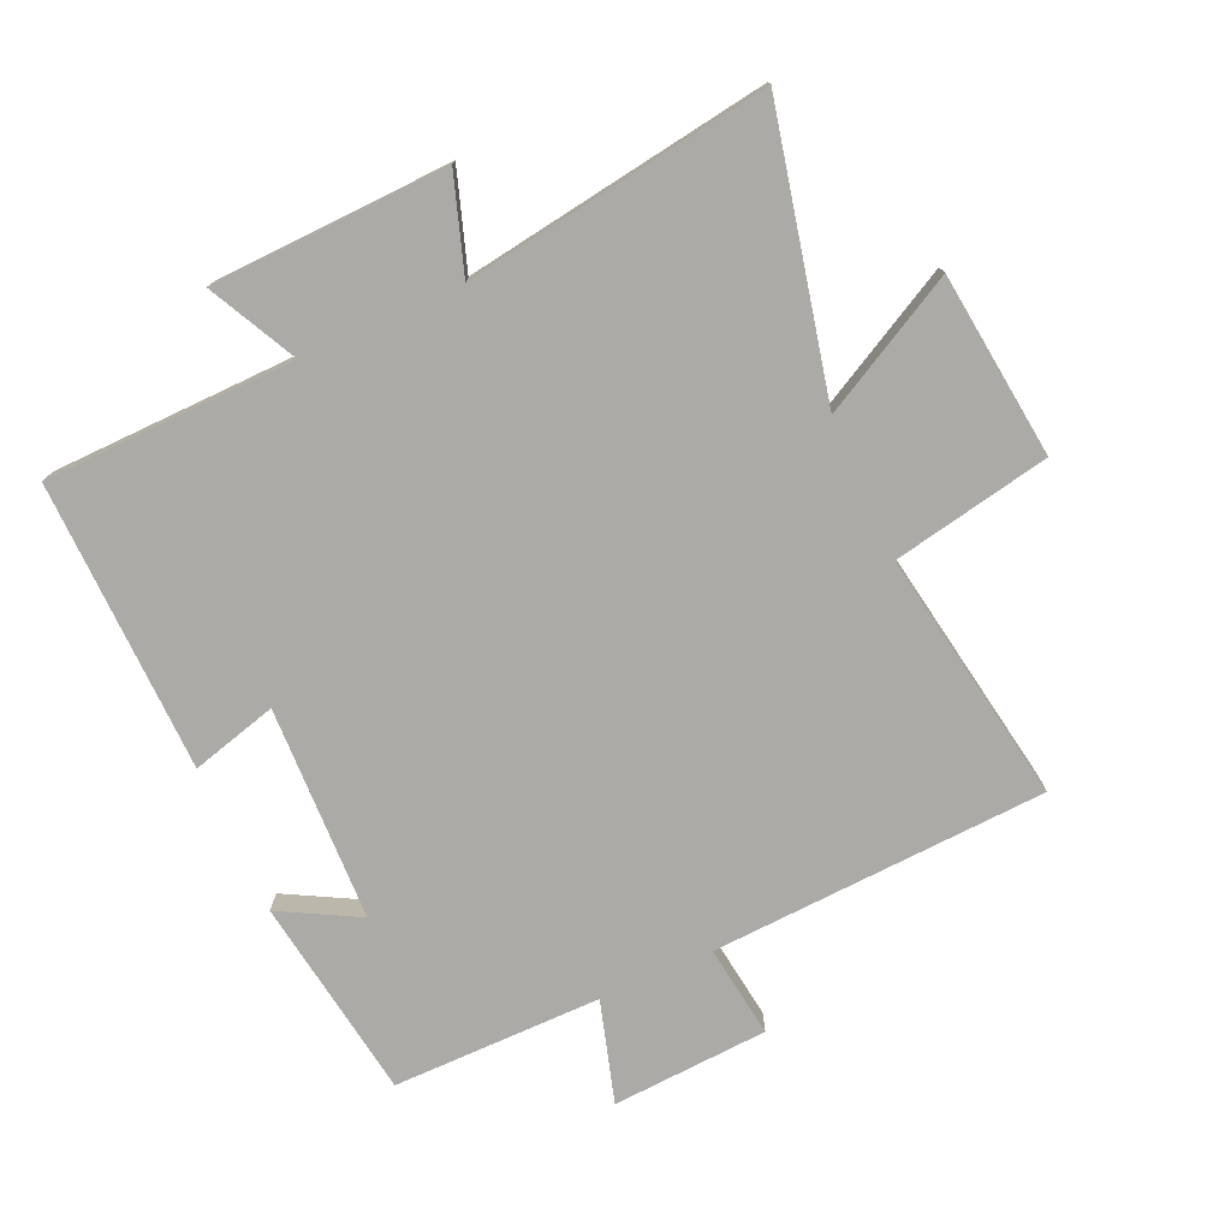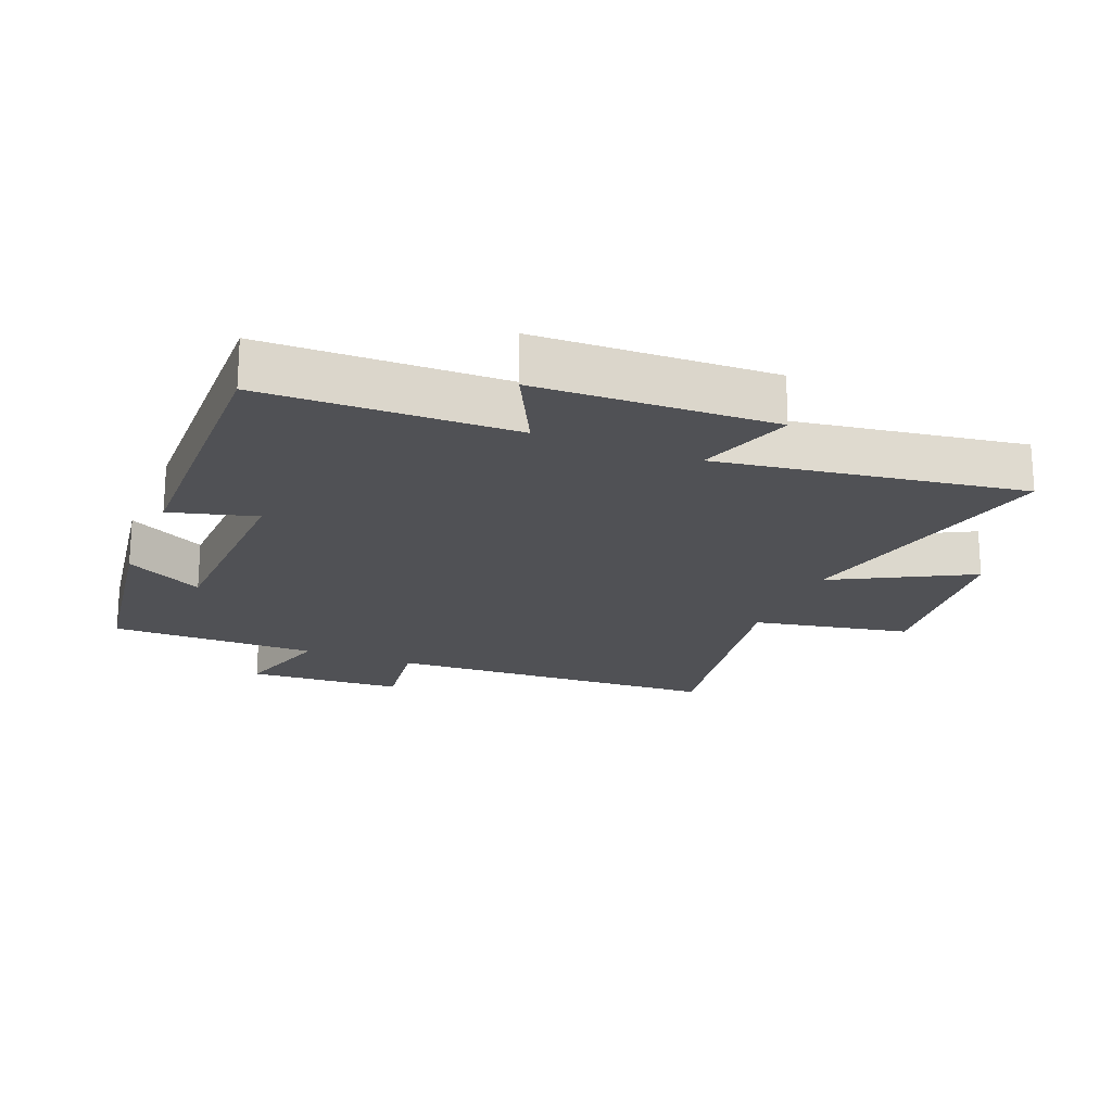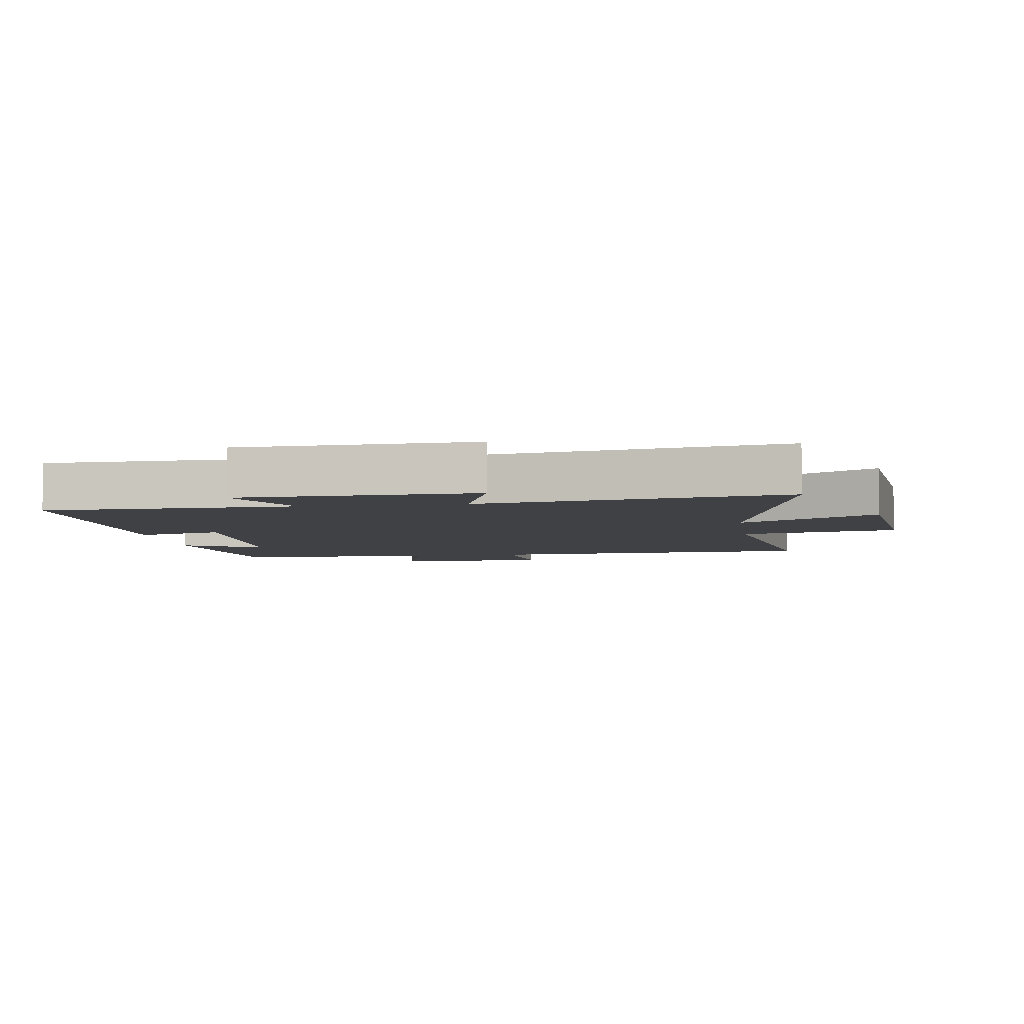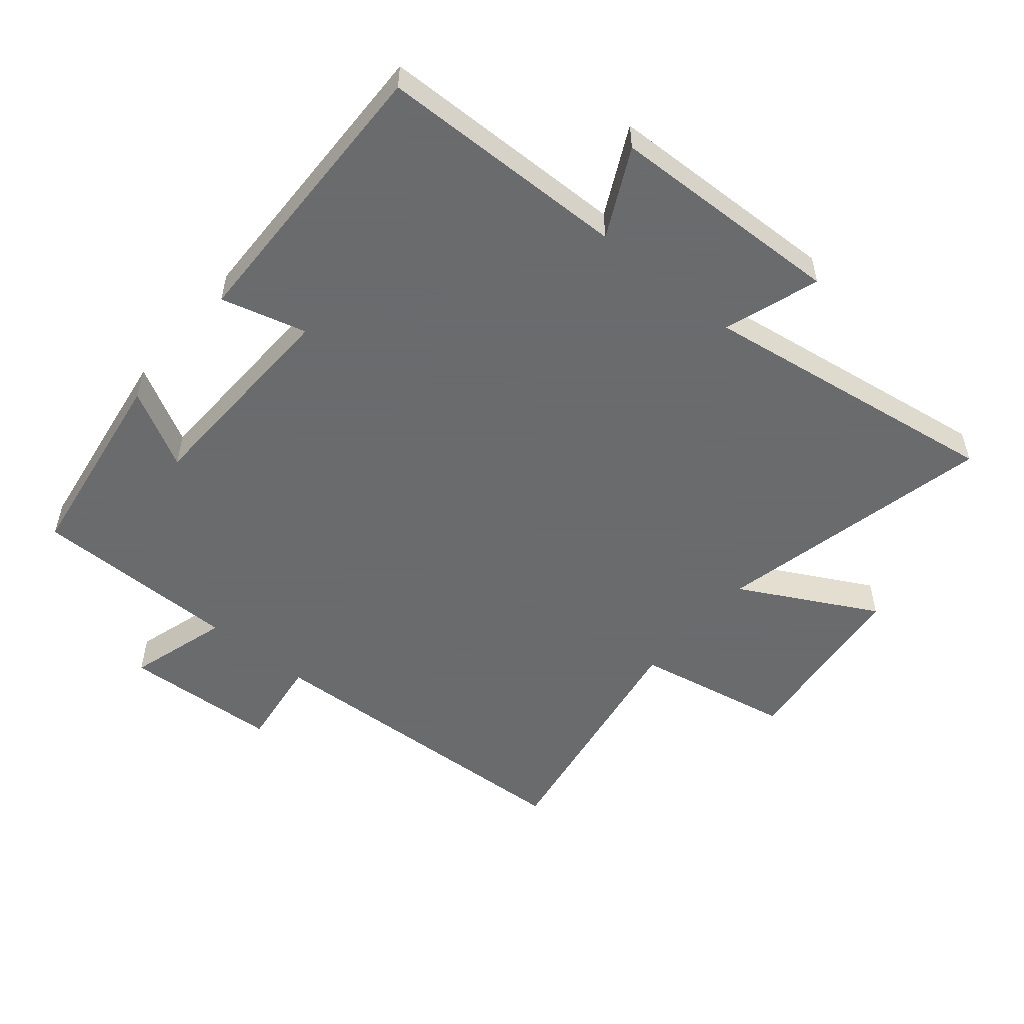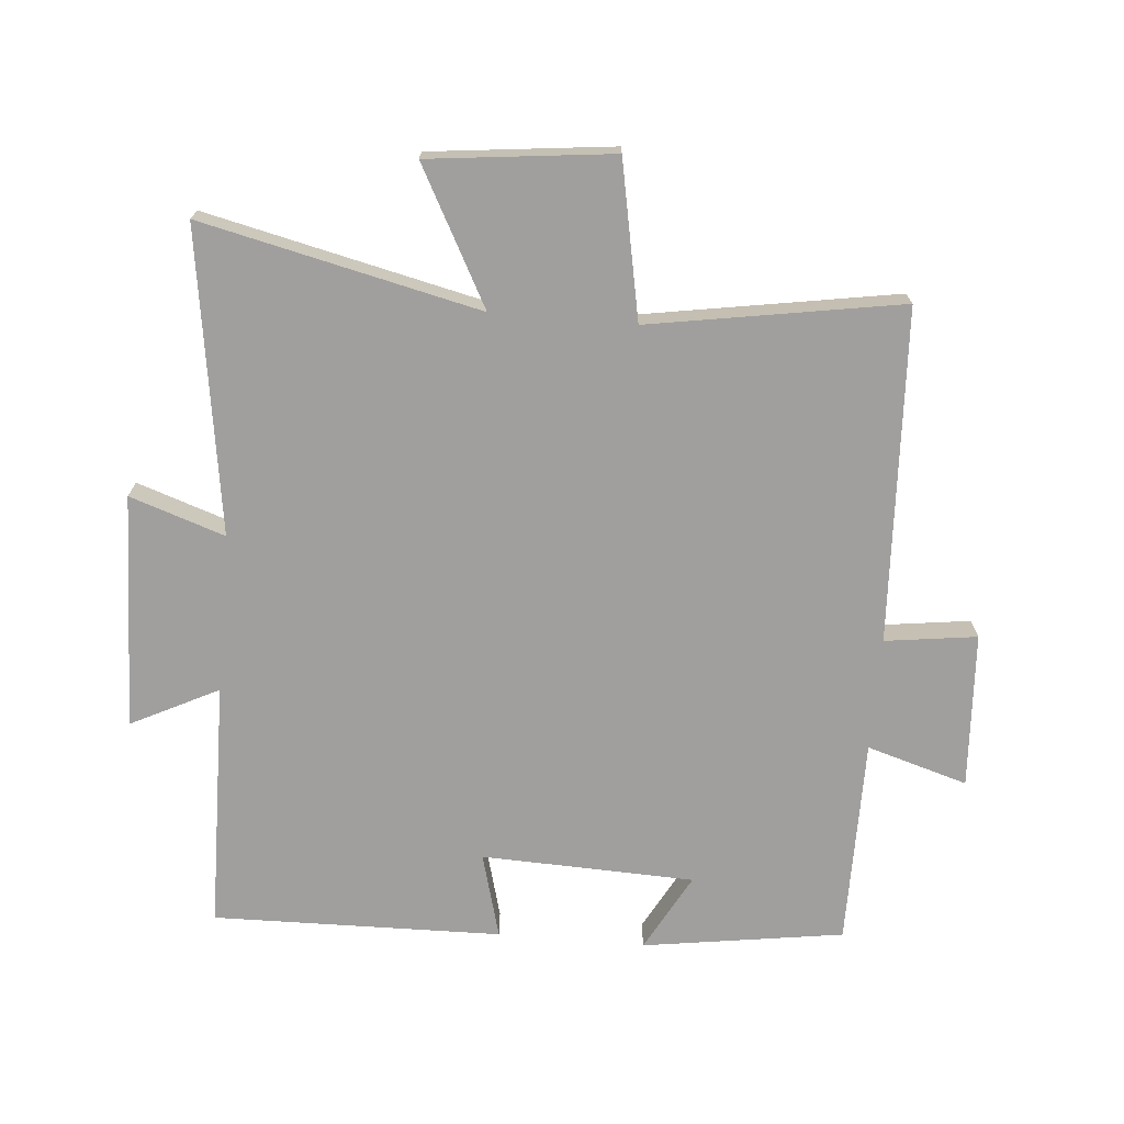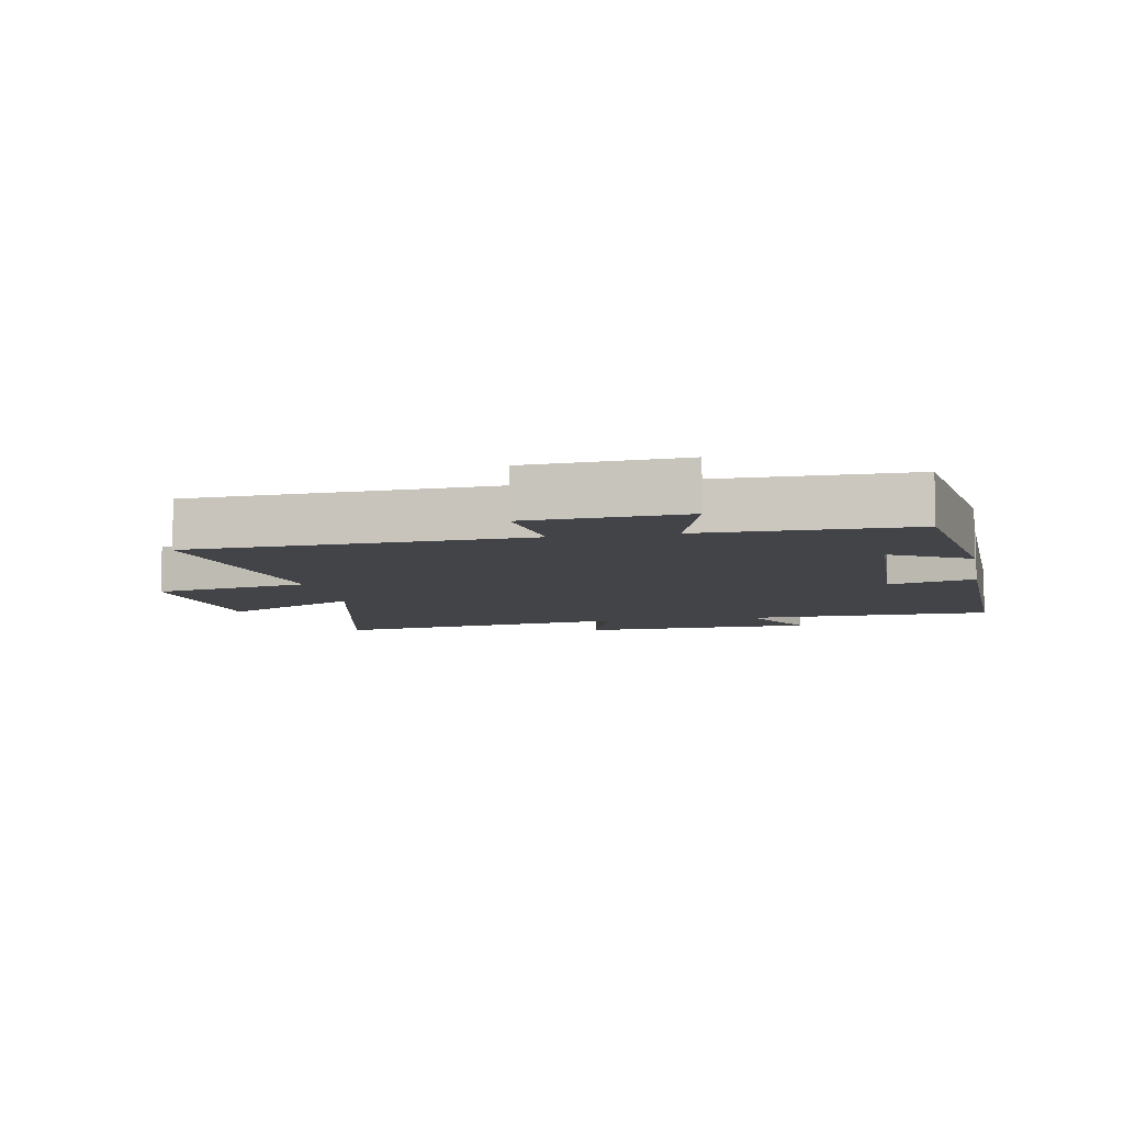
<metadata>
{"format":"obj","ext":"obj","renderer":"f3d","projection":"perspective","resolution":1024,"background":"white","views":[{"elev":-76.0,"azim":-155.7,"up":"+Y"},{"elev":-20.2,"azim":158.1,"up":"+Y"},{"elev":-5.3,"azim":-171.8,"up":"+Y"},{"elev":-53.2,"azim":140.2,"up":"+Y"},{"elev":-71.4,"azim":-94.9,"up":"+Y"},{"elev":-7.7,"azim":10.6,"up":"+Y"}]}
</metadata>
<code>
v -0.565 0.07 0.475
v -0.045 0.07 0.5
v -0.064 0.07 0.643
v 0.178 0.07 0.657
v 0.131 0.07 0.5
v 0.454 0.07 0.5
v 0.5 0.07 0.187
v 0.379 0.07 0.253
v 0.367 0.07 -0.079
v 0.5 0.07 -0.043
v 0.509 0.07 -0.493
v 0.121 0.07 -0.5
v 0.189 0.07 -0.636
v -0.177 0.07 -0.648
v -0.127 0.07 -0.5
v -0.599 0.07 -0.57
v -0.5 0.07 -0.137
v -0.712 0.07 -0.25
v -0.744 0.07 0.036
v -0.5 0.07 0.083
v -0.565 0 0.475
v -0.045 0 0.5
v -0.064 0 0.643
v 0.178 0 0.657
v 0.131 0 0.5
v 0.454 0 0.5
v 0.5 0 0.187
v 0.379 0 0.253
v 0.367 0 -0.079
v 0.5 0 -0.043
v 0.509 0 -0.493
v 0.121 0 -0.5
v 0.189 0 -0.636
v -0.177 0 -0.648
v -0.127 0 -0.5
v -0.599 0 -0.57
v -0.5 0 -0.137
v -0.712 0 -0.25
v -0.744 0 0.036
v -0.5 0 0.083
f 17 18 19 20
f 15 16 17
f 15 17 20
f 12 13 14 15
f 9 10 11 12
f 8 9 12 15
f 5 6 7 8
f 5 8 15 20
f 2 3 4 5
f 1 2 5 20
f 40 39 38 37
f 37 36 35
f 40 37 35
f 35 34 33 32
f 32 31 30 29
f 35 32 29 28
f 28 27 26 25
f 40 35 28 25
f 25 24 23 22
f 40 25 22 21
f 1 21 22 2
f 2 22 23 3
f 3 23 24 4
f 4 24 25 5
f 5 25 26 6
f 6 26 27 7
f 7 27 28 8
f 8 28 29 9
f 9 29 30 10
f 10 30 31 11
f 11 31 32 12
f 12 32 33 13
f 13 33 34 14
f 14 34 35 15
f 15 35 36 16
f 16 36 37 17
f 17 37 38 18
f 18 38 39 19
f 19 39 40 20
f 20 40 21 1

</code>
